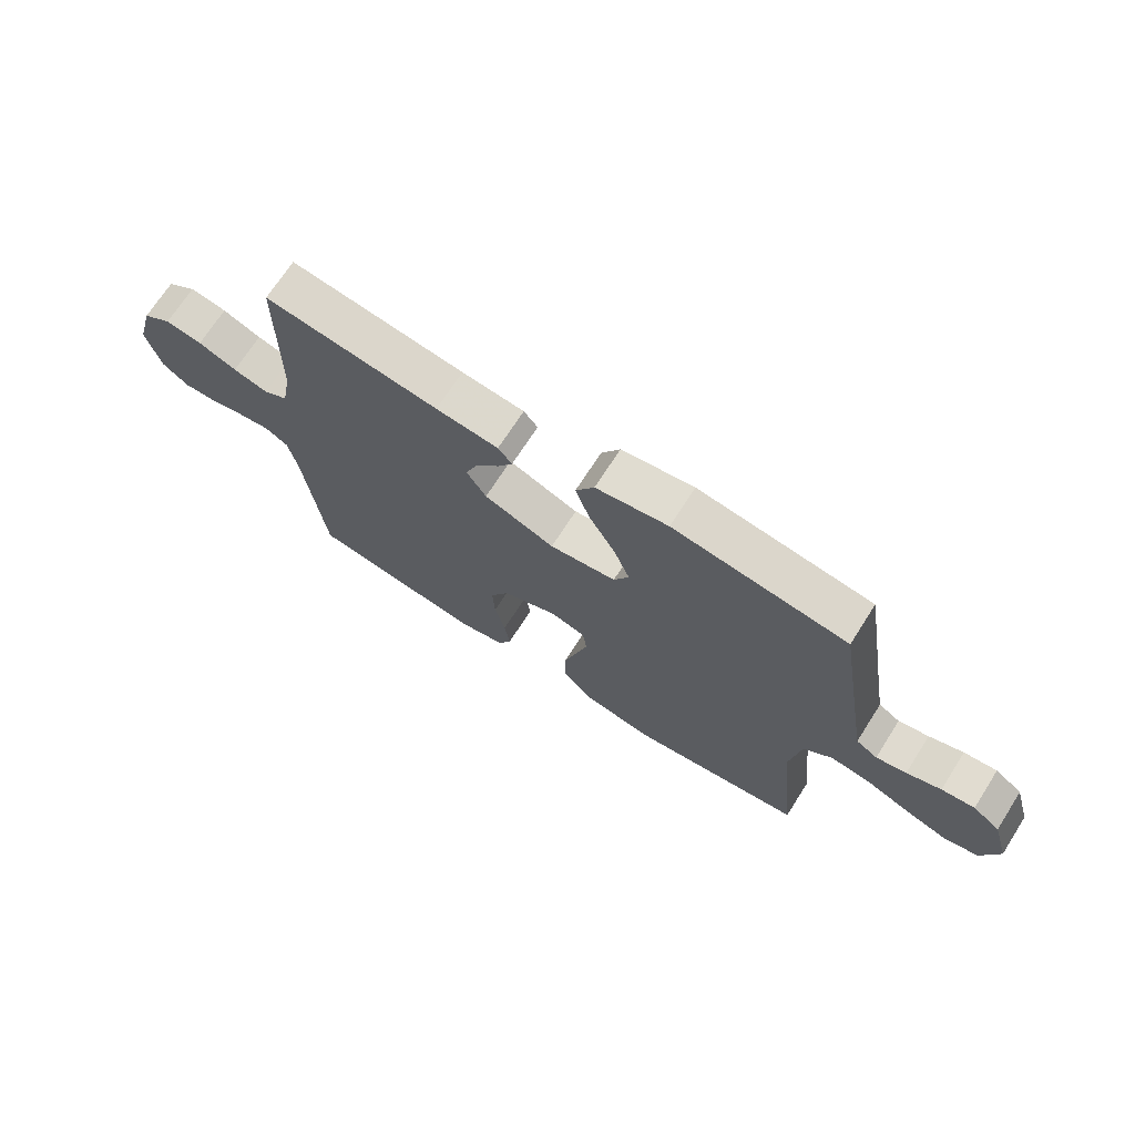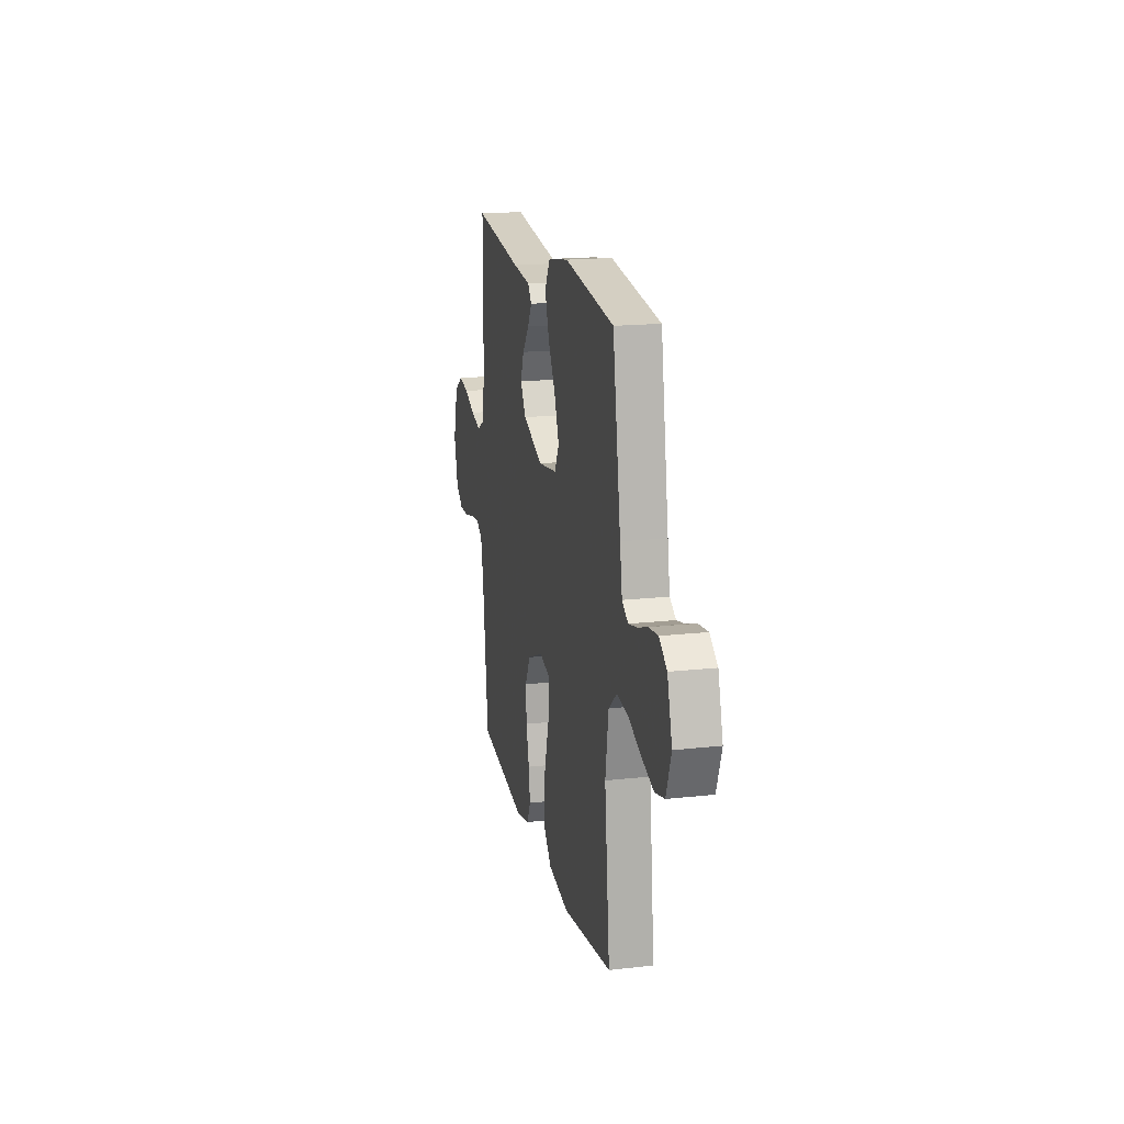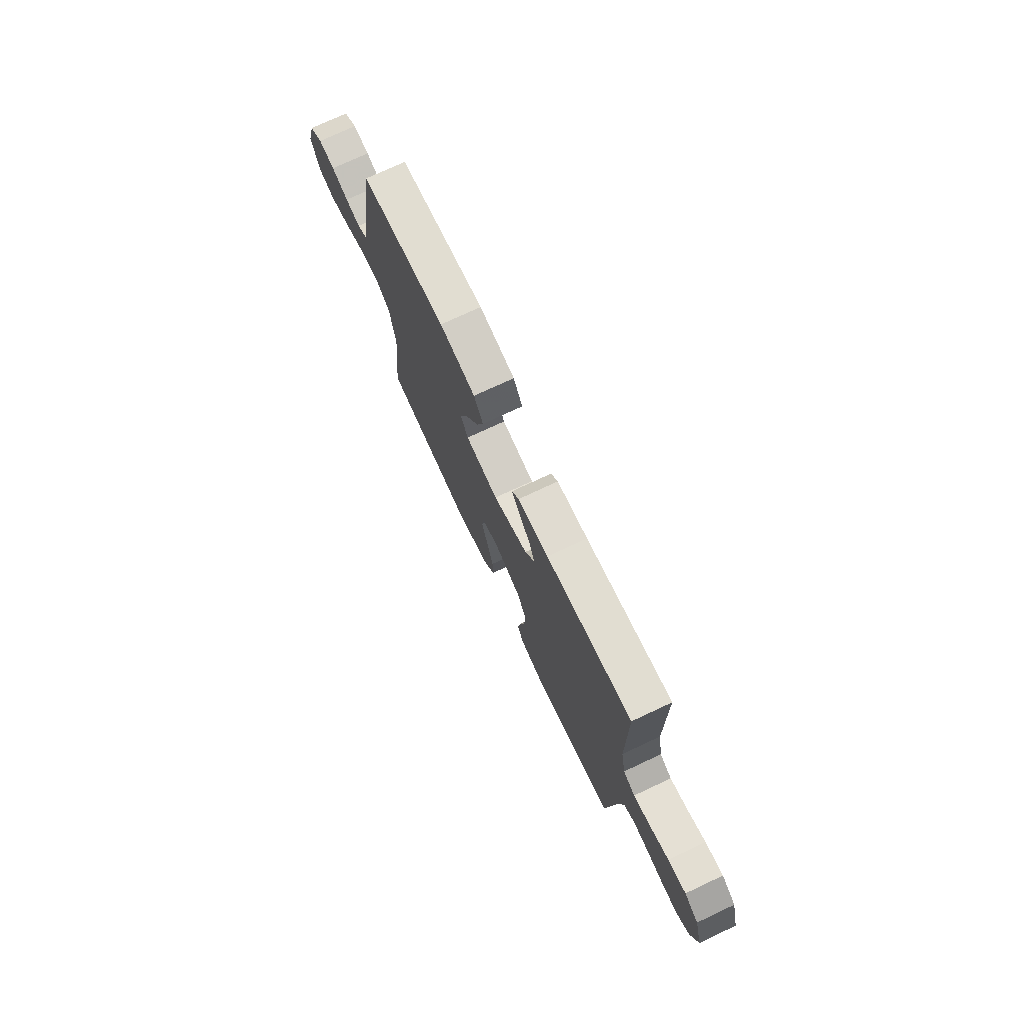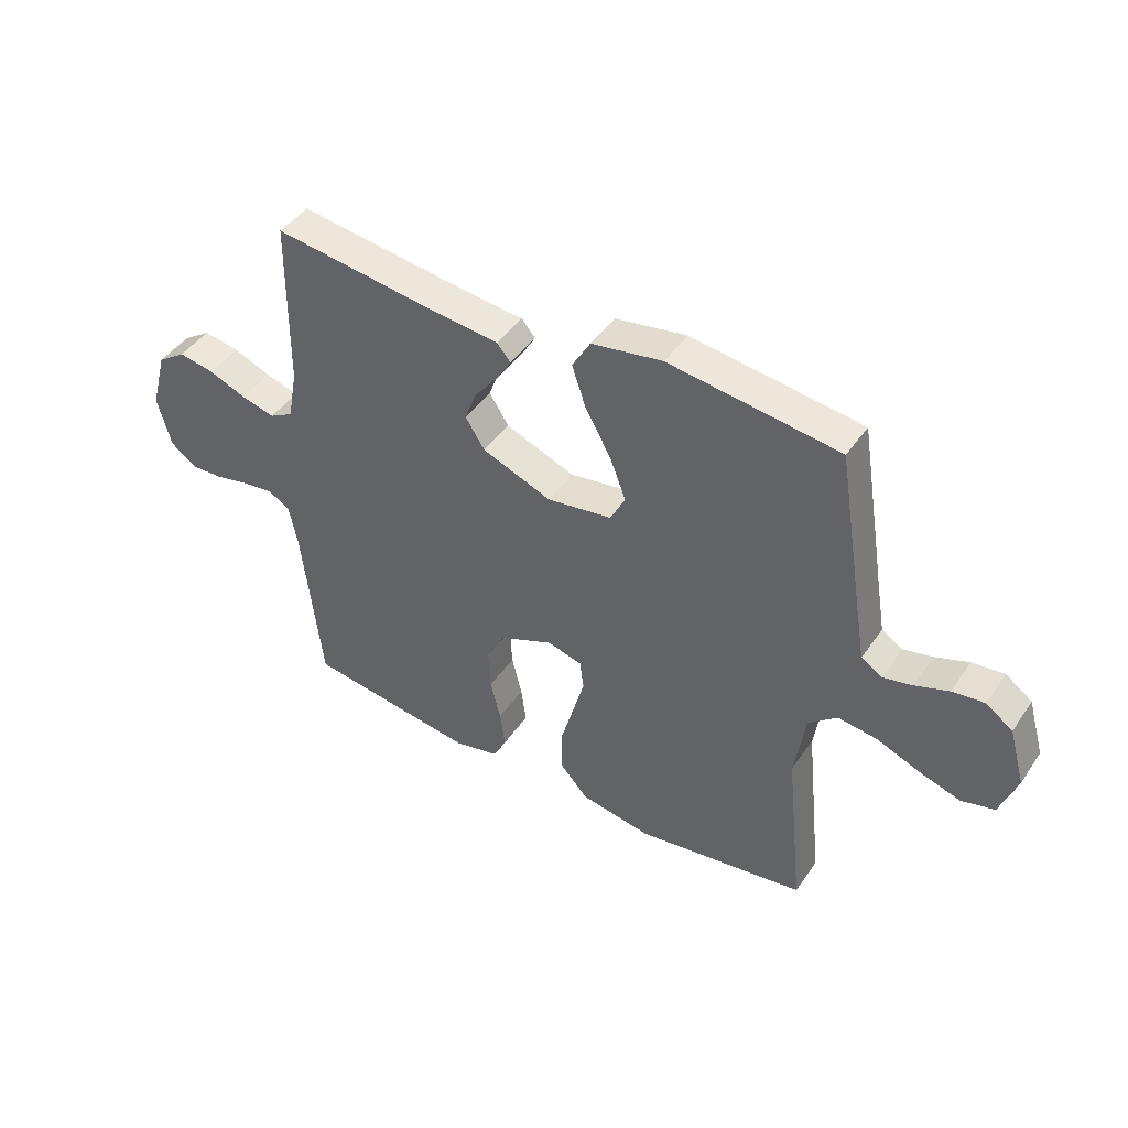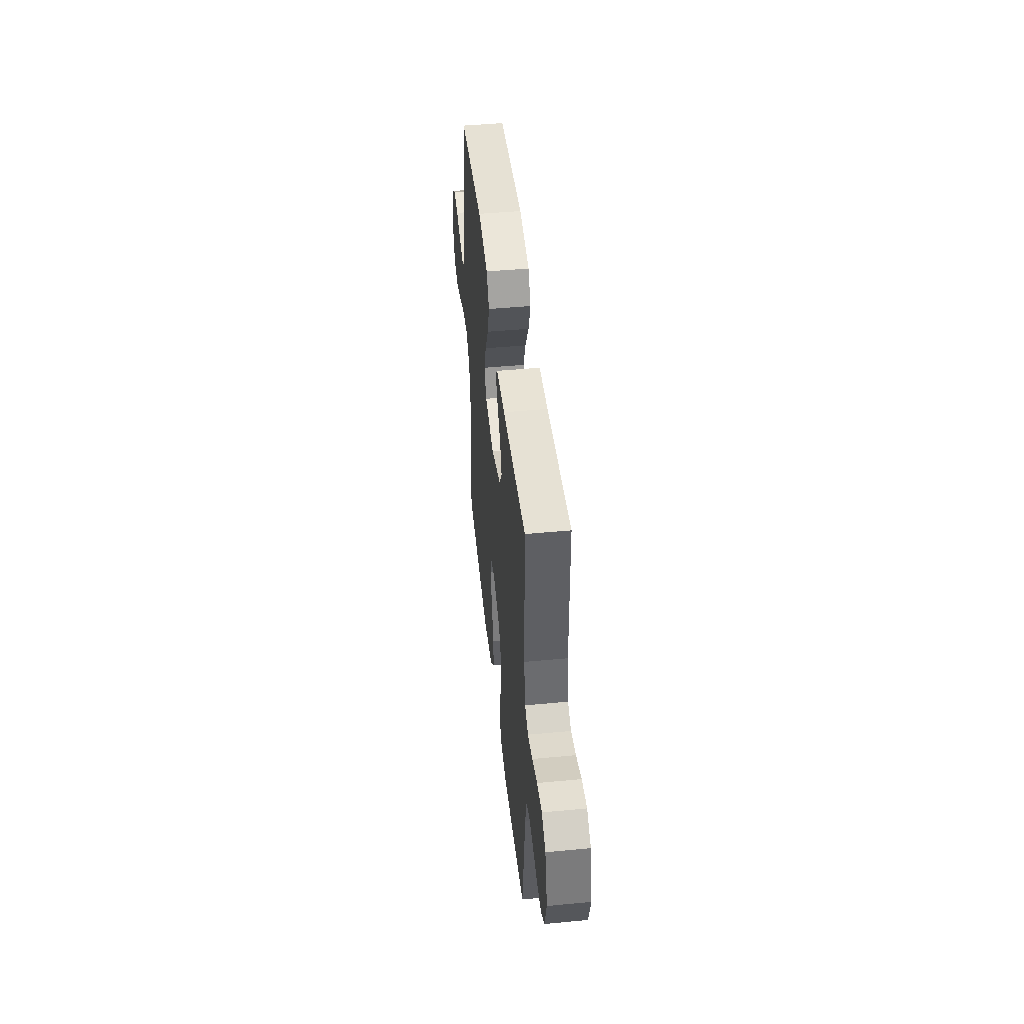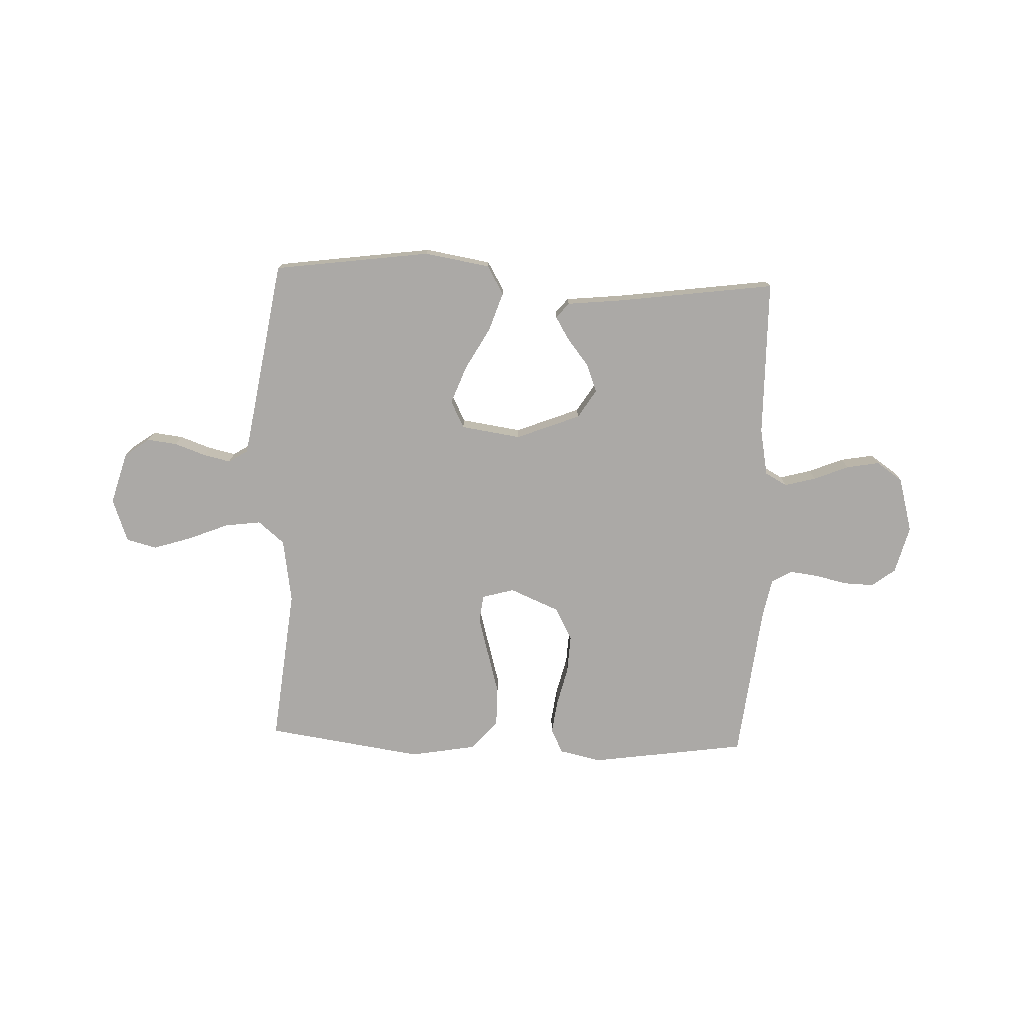
<metadata>
{"format":"obj","ext":"obj","renderer":"f3d","projection":"perspective","resolution":1024,"background":"white","views":[{"elev":70.2,"azim":-147.4,"up":"+Z"},{"elev":17.7,"azim":-102.4,"up":"+Z"},{"elev":74.4,"azim":64.9,"up":"+Z"},{"elev":44.4,"azim":-147.9,"up":"+Z"},{"elev":47.3,"azim":83.9,"up":"+Z"},{"elev":-75.6,"azim":-2.1,"up":"+Y"}]}
</metadata>
<code>
v 0.5 0.07 -0.5
v 0.2 0.07 -0.543
v 0.12 0.07 -0.525
v 0.097 0.07 -0.478
v 0.106 0.07 -0.413
v 0.124 0.07 -0.339
v 0.128 0.07 -0.266
v 0.095 0.07 -0.204
v 0 0.07 -0.164
v -0.061 0.07 -0.181
v -0.068 0.07 -0.233
v -0.047 0.07 -0.308
v -0.024 0.07 -0.39
v -0.024 0.07 -0.466
v -0.074 0.07 -0.522
v -0.2 0.07 -0.544
v -0.5 0.07 -0.5
v -0.468 0.07 -0.2
v -0.487 0.07 -0.077
v -0.537 0.07 -0.035
v -0.606 0.07 -0.044
v -0.683 0.07 -0.075
v -0.756 0.07 -0.098
v -0.814 0.07 -0.083
v -0.844 0.07 0
v -0.815 0.07 0.1
v -0.768 0.07 0.134
v -0.711 0.07 0.127
v -0.652 0.07 0.106
v -0.6 0.07 0.094
v -0.563 0.07 0.117
v -0.549 0.07 0.2
v -0.5 0.07 0.5
v -0.2 0.07 0.54
v -0.075 0.07 0.519
v -0.043 0.07 0.464
v -0.068 0.07 0.39
v -0.113 0.07 0.31
v -0.141 0.07 0.237
v -0.115 0.07 0.185
v 0 0.07 0.168
v 0.122 0.07 0.216
v 0.156 0.07 0.27
v 0.135 0.07 0.325
v 0.094 0.07 0.377
v 0.068 0.07 0.42
v 0.092 0.07 0.449
v 0.2 0.07 0.46
v 0.5 0.07 0.5
v 0.503 0.07 0.2
v 0.52 0.07 0.109
v 0.562 0.07 0.086
v 0.622 0.07 0.102
v 0.688 0.07 0.129
v 0.751 0.07 0.14
v 0.801 0.07 0.106
v 0.83 0.07 0
v 0.806 0.07 -0.091
v 0.761 0.07 -0.125
v 0.703 0.07 -0.123
v 0.643 0.07 -0.109
v 0.588 0.07 -0.102
v 0.549 0.07 -0.125
v 0.534 0.07 -0.2
v 0.5 0 -0.5
v 0.2 0 -0.543
v 0.12 0 -0.525
v 0.097 0 -0.478
v 0.106 0 -0.413
v 0.124 0 -0.339
v 0.128 0 -0.266
v 0.095 0 -0.204
v 0 0 -0.164
v -0.061 0 -0.181
v -0.068 0 -0.233
v -0.047 0 -0.308
v -0.024 0 -0.39
v -0.024 0 -0.466
v -0.074 0 -0.522
v -0.2 0 -0.544
v -0.5 0 -0.5
v -0.468 0 -0.2
v -0.487 0 -0.077
v -0.537 0 -0.035
v -0.606 0 -0.044
v -0.683 0 -0.075
v -0.756 0 -0.098
v -0.814 0 -0.083
v -0.844 0 0
v -0.815 0 0.1
v -0.768 0 0.134
v -0.711 0 0.127
v -0.652 0 0.106
v -0.6 0 0.094
v -0.563 0 0.117
v -0.549 0 0.2
v -0.5 0 0.5
v -0.2 0 0.54
v -0.075 0 0.519
v -0.043 0 0.464
v -0.068 0 0.39
v -0.113 0 0.31
v -0.141 0 0.237
v -0.115 0 0.185
v 0 0 0.168
v 0.122 0 0.216
v 0.156 0 0.27
v 0.135 0 0.325
v 0.094 0 0.377
v 0.068 0 0.42
v 0.092 0 0.449
v 0.2 0 0.46
v 0.5 0 0.5
v 0.503 0 0.2
v 0.52 0 0.109
v 0.562 0 0.086
v 0.622 0 0.102
v 0.688 0 0.129
v 0.751 0 0.14
v 0.801 0 0.106
v 0.83 0 0
v 0.806 0 -0.091
v 0.761 0 -0.125
v 0.703 0 -0.123
v 0.643 0 -0.109
v 0.588 0 -0.102
v 0.549 0 -0.125
v 0.534 0 -0.2
f 59 60 61
f 58 59 61
f 57 58 61
f 56 57 61
f 55 56 61
f 54 55 61
f 53 54 61
f 52 53 61 62
f 51 52 62 63
f 48 49 50
f 50 51 63
f 48 50 63
f 47 48 63
f 46 47 63
f 45 46 63
f 44 45 63
f 36 37 38
f 35 36 38
f 34 35 38
f 33 34 38
f 32 33 38
f 31 32 38 39
f 30 31 39 40
f 27 28 29
f 26 27 29
f 25 26 29
f 24 25 29
f 23 24 29
f 22 23 29
f 21 22 29
f 20 21 29 30
f 30 40 41
f 20 30 41
f 19 20 41
f 16 17 18
f 15 16 18
f 14 15 18
f 13 14 18
f 12 13 18
f 11 12 18 19
f 4 5 6
f 3 4 6
f 2 3 6
f 1 2 6
f 64 1 6
f 64 6 7
f 43 44 63 64
f 64 7 8
f 43 64 8
f 42 43 8
f 41 42 8 9
f 19 41 9 10
f 10 11 19
f 125 124 123
f 125 123 122
f 125 122 121
f 125 121 120
f 125 120 119
f 125 119 118
f 125 118 117
f 126 125 117 116
f 127 126 116 115
f 114 113 112
f 127 115 114
f 127 114 112
f 127 112 111
f 127 111 110
f 127 110 109
f 127 109 108
f 102 101 100
f 102 100 99
f 102 99 98
f 102 98 97
f 102 97 96
f 103 102 96 95
f 104 103 95 94
f 93 92 91
f 93 91 90
f 93 90 89
f 93 89 88
f 93 88 87
f 93 87 86
f 93 86 85
f 94 93 85 84
f 105 104 94
f 105 94 84
f 105 84 83
f 82 81 80
f 82 80 79
f 82 79 78
f 82 78 77
f 82 77 76
f 83 82 76 75
f 70 69 68
f 70 68 67
f 70 67 66
f 70 66 65
f 70 65 128
f 71 70 128
f 128 127 108 107
f 72 71 128
f 72 128 107
f 72 107 106
f 73 72 106 105
f 74 73 105 83
f 83 75 74
f 1 65 66 2
f 2 66 67 3
f 3 67 68 4
f 4 68 69 5
f 5 69 70 6
f 6 70 71 7
f 7 71 72 8
f 8 72 73 9
f 9 73 74 10
f 10 74 75 11
f 11 75 76 12
f 12 76 77 13
f 13 77 78 14
f 14 78 79 15
f 15 79 80 16
f 16 80 81 17
f 17 81 82 18
f 18 82 83 19
f 19 83 84 20
f 20 84 85 21
f 21 85 86 22
f 22 86 87 23
f 23 87 88 24
f 24 88 89 25
f 25 89 90 26
f 26 90 91 27
f 27 91 92 28
f 28 92 93 29
f 29 93 94 30
f 30 94 95 31
f 31 95 96 32
f 32 96 97 33
f 33 97 98 34
f 34 98 99 35
f 35 99 100 36
f 36 100 101 37
f 37 101 102 38
f 38 102 103 39
f 39 103 104 40
f 40 104 105 41
f 41 105 106 42
f 42 106 107 43
f 43 107 108 44
f 44 108 109 45
f 45 109 110 46
f 46 110 111 47
f 47 111 112 48
f 48 112 113 49
f 49 113 114 50
f 50 114 115 51
f 51 115 116 52
f 52 116 117 53
f 53 117 118 54
f 54 118 119 55
f 55 119 120 56
f 56 120 121 57
f 57 121 122 58
f 58 122 123 59
f 59 123 124 60
f 60 124 125 61
f 61 125 126 62
f 62 126 127 63
f 63 127 128 64
f 64 128 65 1

</code>
